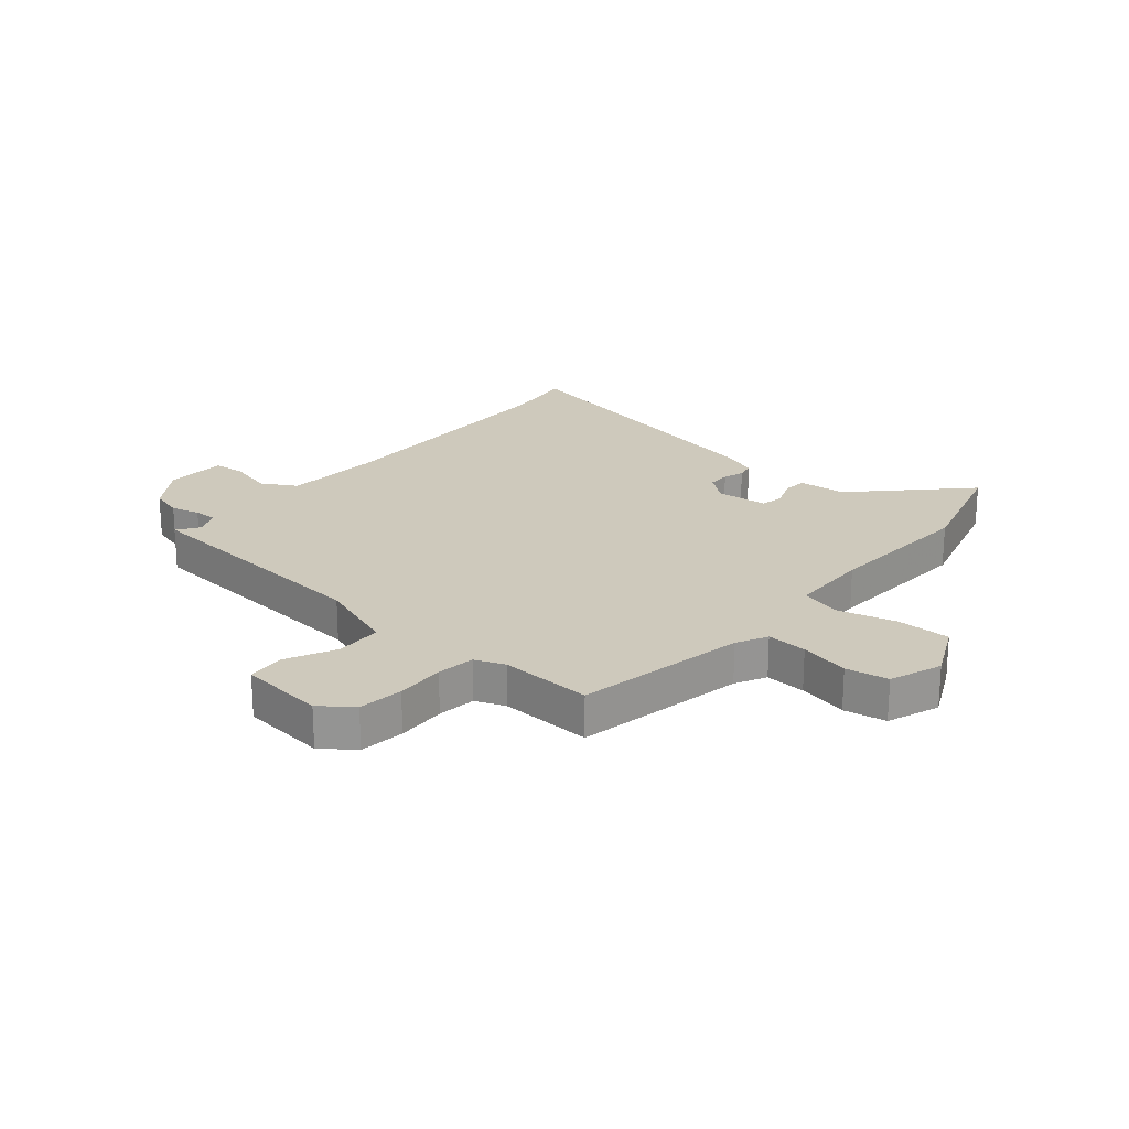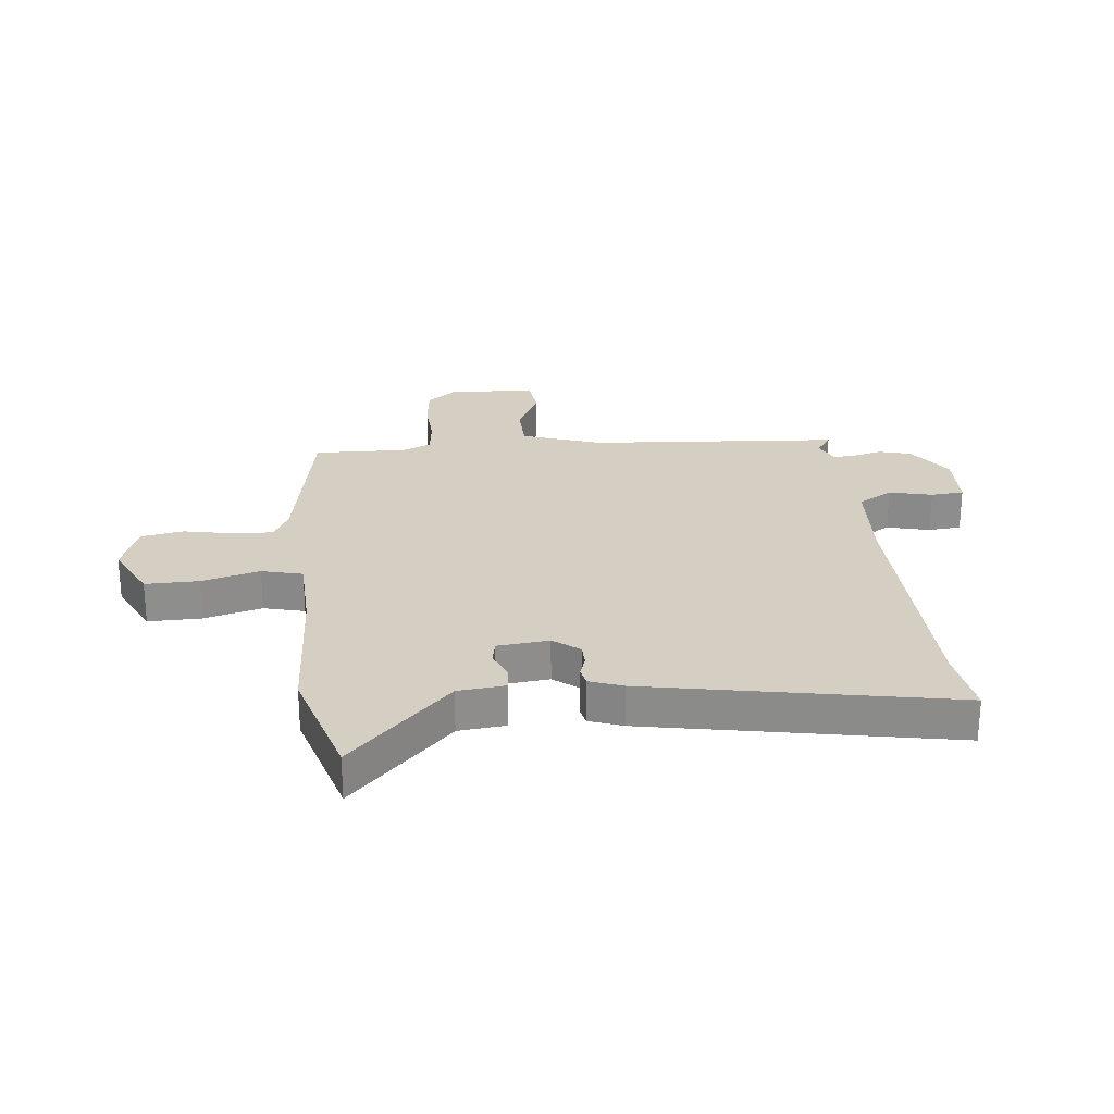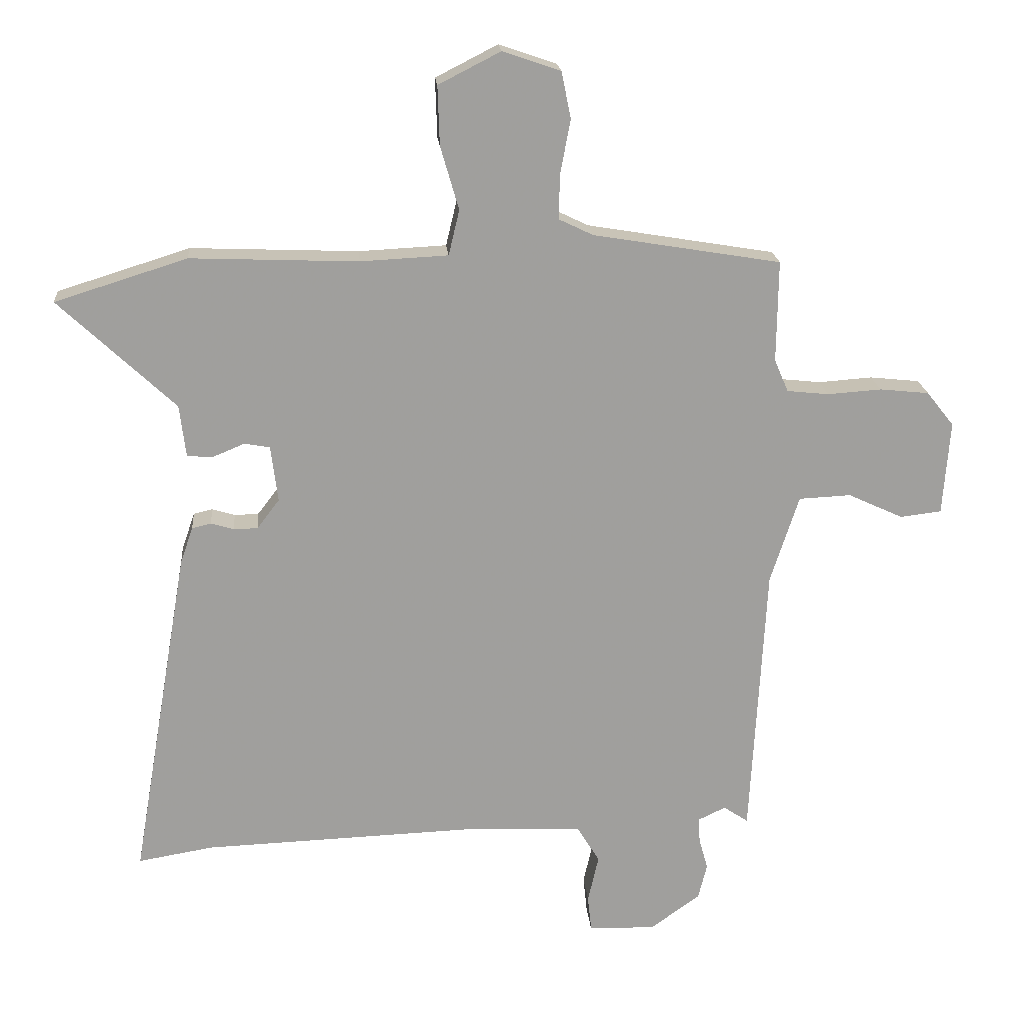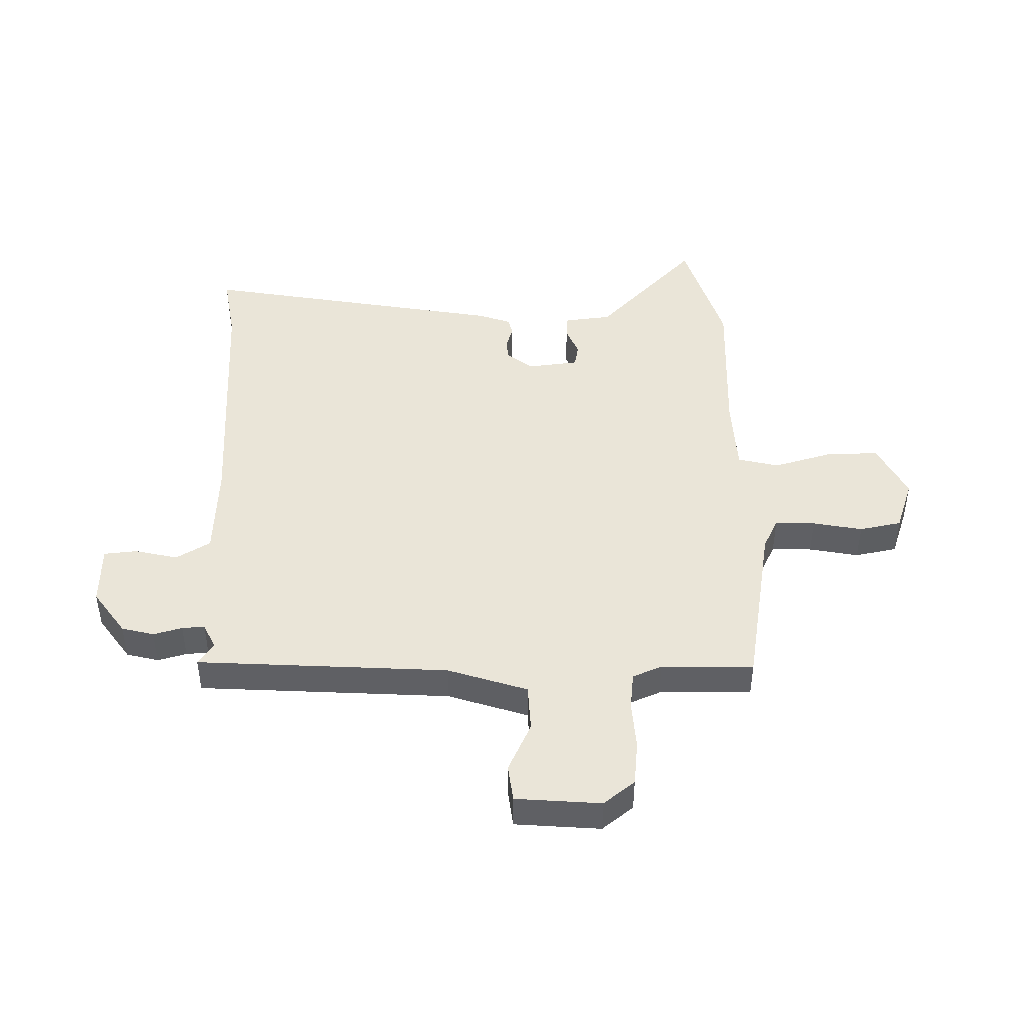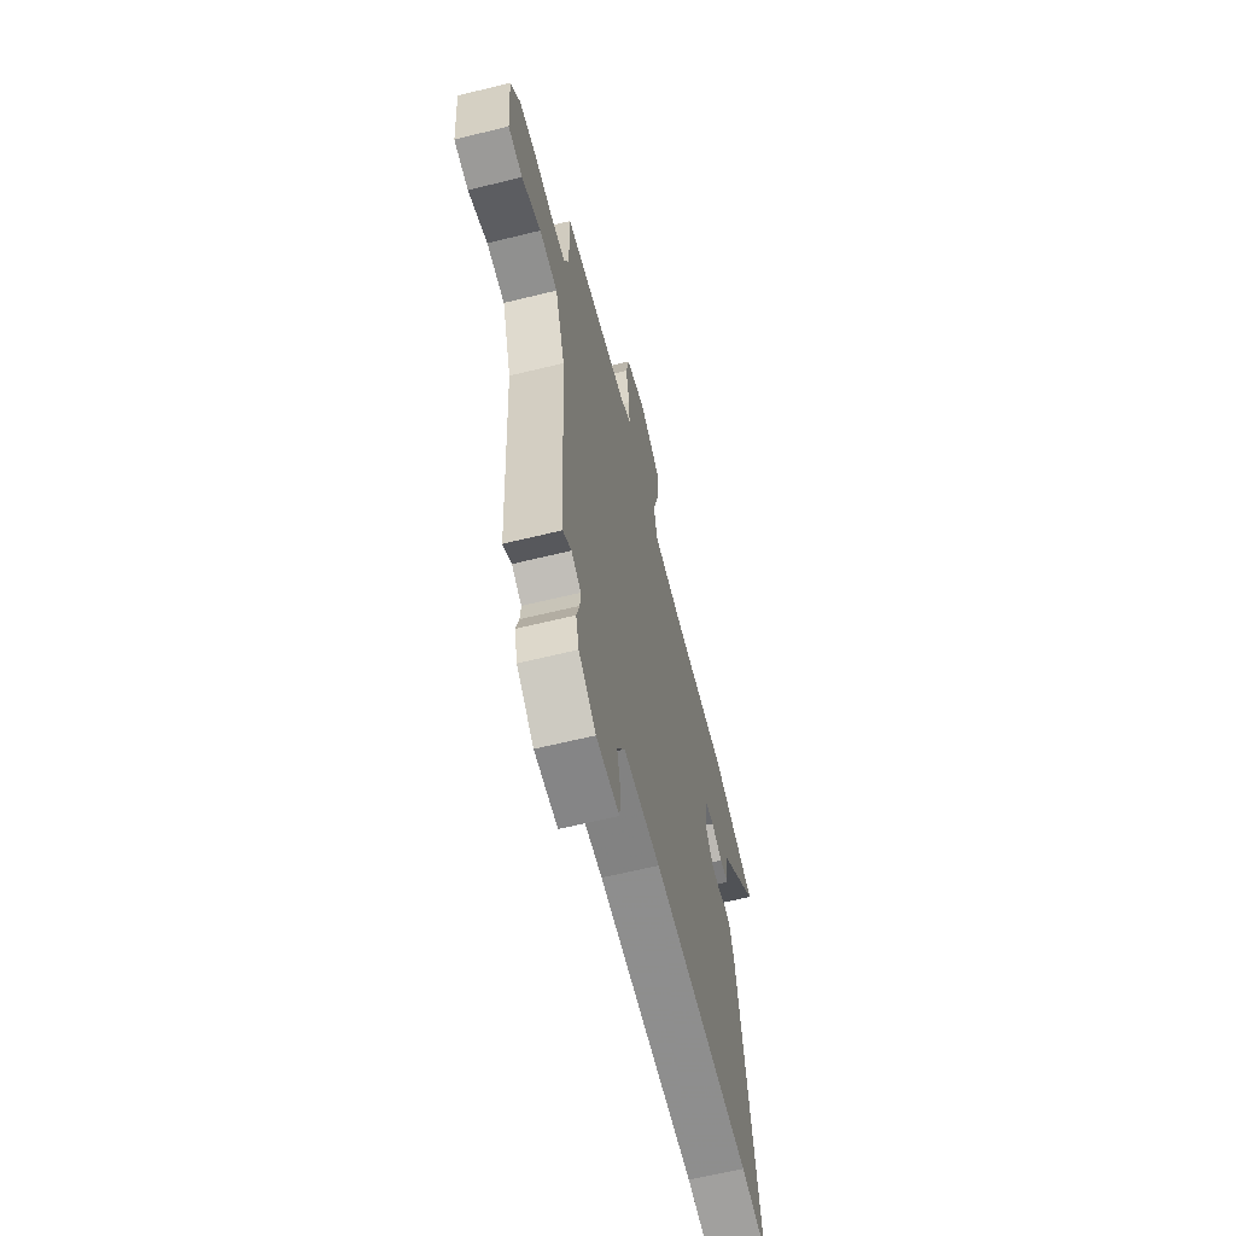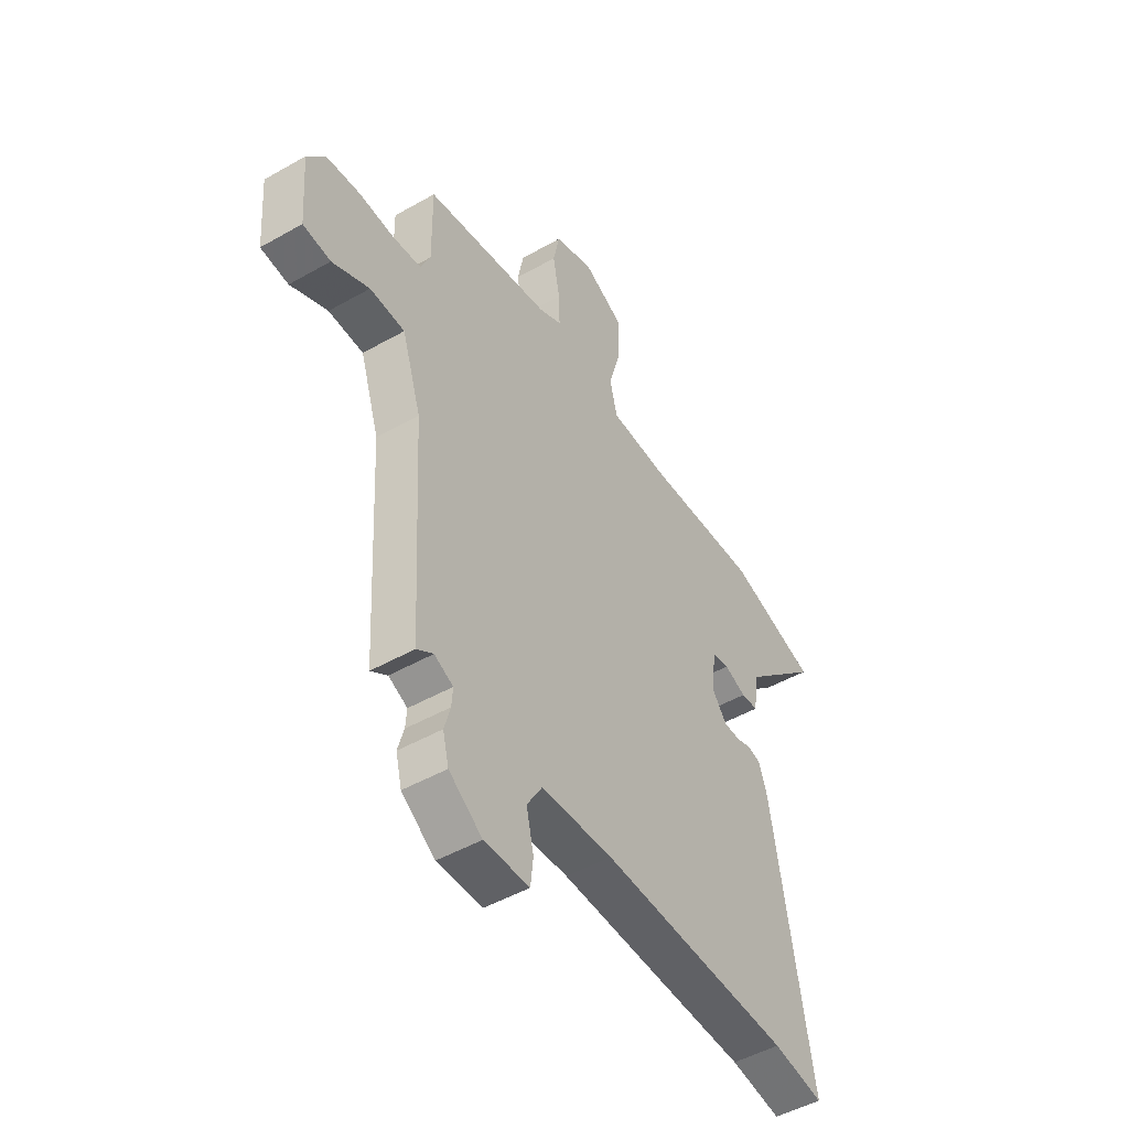
<metadata>
{"format":"obj","ext":"obj","renderer":"f3d","projection":"perspective","resolution":1024,"background":"white","views":[{"elev":22.5,"azim":-48.2,"up":"+Y"},{"elev":25.6,"azim":85.0,"up":"+Y"},{"elev":19.1,"azim":175.3,"up":"+Z"},{"elev":45.2,"azim":-90.7,"up":"+Y"},{"elev":-62.9,"azim":-76.0,"up":"+Z"},{"elev":-48.3,"azim":-57.5,"up":"+Z"}]}
</metadata>
<code>
v -0.441 0.07 -0.481
v -0.465 0.07 -0.044
v -0.51 0.07 0.095
v -0.592 0.07 0.099
v -0.679 0.07 0.059
v -0.744 0.07 0.067
v -0.755 0.07 0.215
v -0.712 0.07 0.269
v -0.634 0.07 0.277
v -0.549 0.07 0.271
v -0.483 0.07 0.278
v -0.461 0.07 0.329
v -0.463 0.07 0.489
v -0.167 0.07 0.538
v -0.113 0.07 0.564
v -0.115 0.07 0.634
v -0.131 0.07 0.72
v -0.116 0.07 0.793
v -0.025 0.07 0.824
v 0.073 0.07 0.774
v 0.07 0.07 0.681
v 0.041 0.07 0.581
v 0.058 0.07 0.51
v 0.196 0.07 0.503
v 0.46 0.07 0.513
v 0.668 0.07 0.448
v 0.485 0.07 0.276
v 0.475 0.07 0.194
v 0.435 0.07 0.191
v 0.384 0.07 0.212
v 0.344 0.07 0.205
v 0.333 0.07 0.116
v 0.368 0.07 0.07
v 0.406 0.07 0.069
v 0.442 0.07 0.08
v 0.472 0.07 0.073
v 0.492 0.07 0.015
v 0.583 0.07 -0.514
v 0.464 0.07 -0.494
v 0.016 0.07 -0.477
v -0.152 0.07 -0.484
v -0.188 0.07 -0.543
v -0.171 0.07 -0.618
v -0.177 0.07 -0.675
v -0.283 0.07 -0.677
v -0.361 0.07 -0.621
v -0.375 0.07 -0.565
v -0.361 0.07 -0.515
v -0.358 0.07 -0.476
v -0.402 0.07 -0.455
v -0.441 0 -0.481
v -0.465 0 -0.044
v -0.51 0 0.095
v -0.592 0 0.099
v -0.679 0 0.059
v -0.744 0 0.067
v -0.755 0 0.215
v -0.712 0 0.269
v -0.634 0 0.277
v -0.549 0 0.271
v -0.483 0 0.278
v -0.461 0 0.329
v -0.463 0 0.489
v -0.167 0 0.538
v -0.113 0 0.564
v -0.115 0 0.634
v -0.131 0 0.72
v -0.116 0 0.793
v -0.025 0 0.824
v 0.073 0 0.774
v 0.07 0 0.681
v 0.041 0 0.581
v 0.058 0 0.51
v 0.196 0 0.503
v 0.46 0 0.513
v 0.668 0 0.448
v 0.485 0 0.276
v 0.475 0 0.194
v 0.435 0 0.191
v 0.384 0 0.212
v 0.344 0 0.205
v 0.333 0 0.116
v 0.368 0 0.07
v 0.406 0 0.069
v 0.442 0 0.08
v 0.472 0 0.073
v 0.492 0 0.015
v 0.583 0 -0.514
v 0.464 0 -0.494
v 0.016 0 -0.477
v -0.152 0 -0.484
v -0.188 0 -0.543
v -0.171 0 -0.618
v -0.177 0 -0.675
v -0.283 0 -0.677
v -0.361 0 -0.621
v -0.375 0 -0.565
v -0.361 0 -0.515
v -0.358 0 -0.476
v -0.402 0 -0.455
f 46 47 48
f 45 46 48
f 44 45 48
f 43 44 48
f 42 43 48
f 41 42 48 49
f 40 41 49 50
f 37 38 39
f 36 37 39
f 35 36 39
f 34 35 39
f 39 40 50
f 34 39 50
f 33 34 50
f 27 28 29 30
f 27 30 31
f 26 27 31
f 25 26 31
f 24 25 31
f 23 24 31 32
f 20 21 22
f 19 20 22
f 18 19 22
f 17 18 22
f 16 17 22
f 15 16 22 23
f 14 15 23 32
f 33 50 1
f 32 33 1
f 14 32 1
f 13 14 1
f 12 13 1
f 8 9 10
f 7 8 10
f 6 7 10
f 5 6 10
f 4 5 10
f 12 1 2
f 11 12 2 3
f 3 4 10 11
f 98 97 96
f 98 96 95
f 98 95 94
f 98 94 93
f 98 93 92
f 99 98 92 91
f 100 99 91 90
f 89 88 87
f 89 87 86
f 89 86 85
f 89 85 84
f 100 90 89
f 100 89 84
f 100 84 83
f 80 79 78 77
f 81 80 77
f 81 77 76
f 81 76 75
f 81 75 74
f 82 81 74 73
f 72 71 70
f 72 70 69
f 72 69 68
f 72 68 67
f 72 67 66
f 73 72 66 65
f 82 73 65 64
f 51 100 83
f 51 83 82
f 51 82 64
f 51 64 63
f 51 63 62
f 60 59 58
f 60 58 57
f 60 57 56
f 60 56 55
f 60 55 54
f 52 51 62
f 53 52 62 61
f 61 60 54 53
f 1 51 52 2
f 2 52 53 3
f 3 53 54 4
f 4 54 55 5
f 5 55 56 6
f 6 56 57 7
f 7 57 58 8
f 8 58 59 9
f 9 59 60 10
f 10 60 61 11
f 11 61 62 12
f 12 62 63 13
f 13 63 64 14
f 14 64 65 15
f 15 65 66 16
f 16 66 67 17
f 17 67 68 18
f 18 68 69 19
f 19 69 70 20
f 20 70 71 21
f 21 71 72 22
f 22 72 73 23
f 23 73 74 24
f 24 74 75 25
f 25 75 76 26
f 26 76 77 27
f 27 77 78 28
f 28 78 79 29
f 29 79 80 30
f 30 80 81 31
f 31 81 82 32
f 32 82 83 33
f 33 83 84 34
f 34 84 85 35
f 35 85 86 36
f 36 86 87 37
f 37 87 88 38
f 38 88 89 39
f 39 89 90 40
f 40 90 91 41
f 41 91 92 42
f 42 92 93 43
f 43 93 94 44
f 44 94 95 45
f 45 95 96 46
f 46 96 97 47
f 47 97 98 48
f 48 98 99 49
f 49 99 100 50
f 50 100 51 1

</code>
